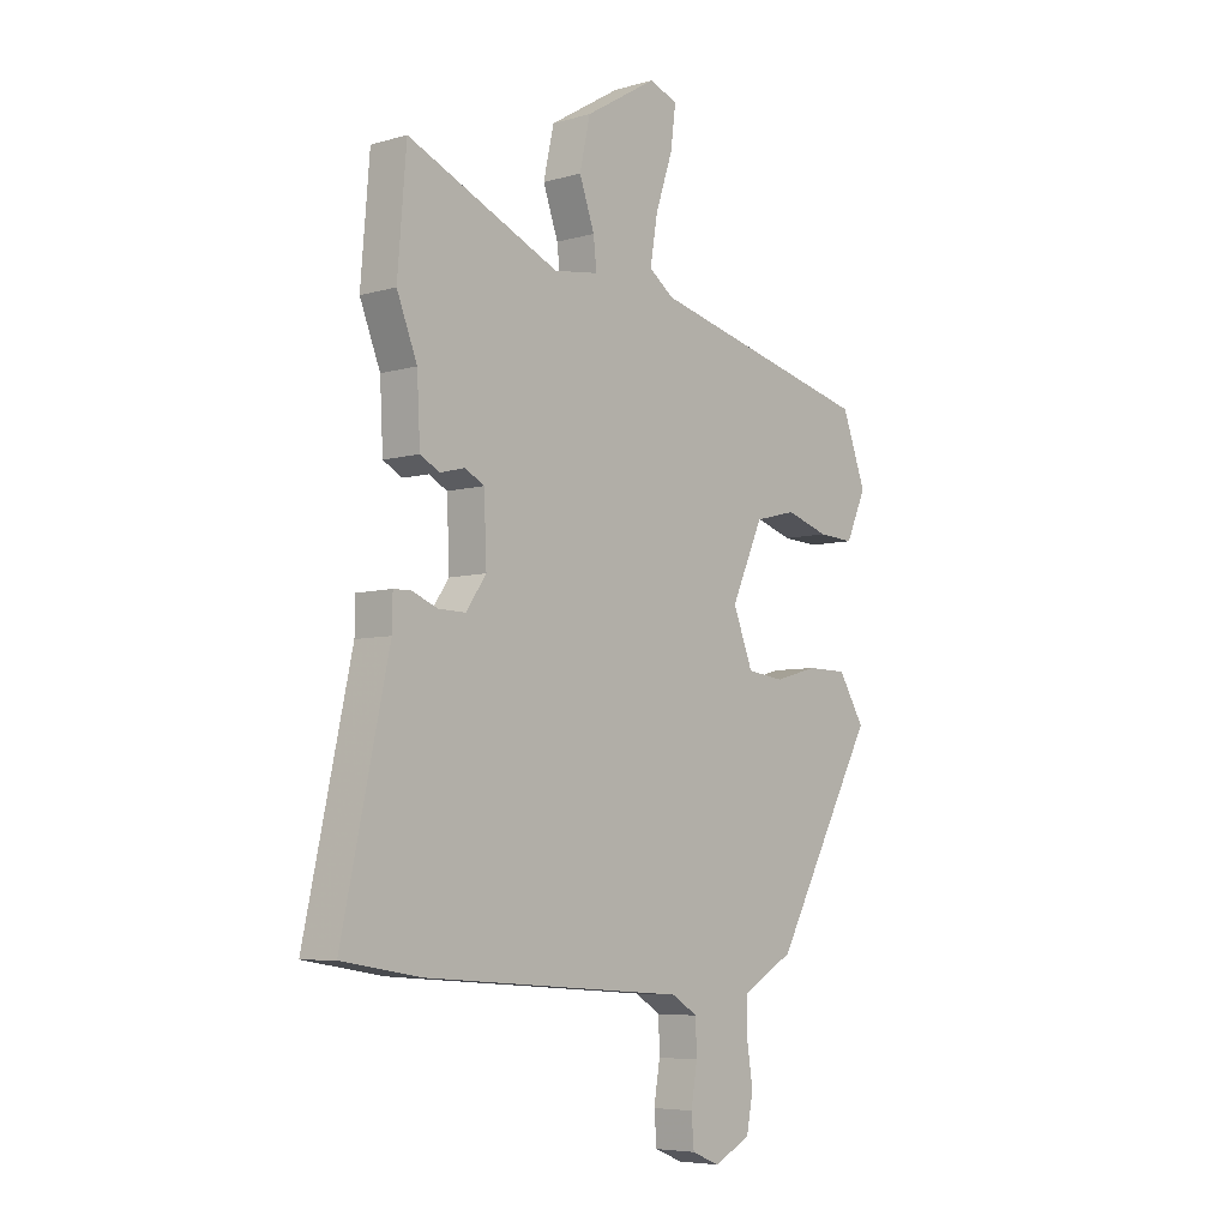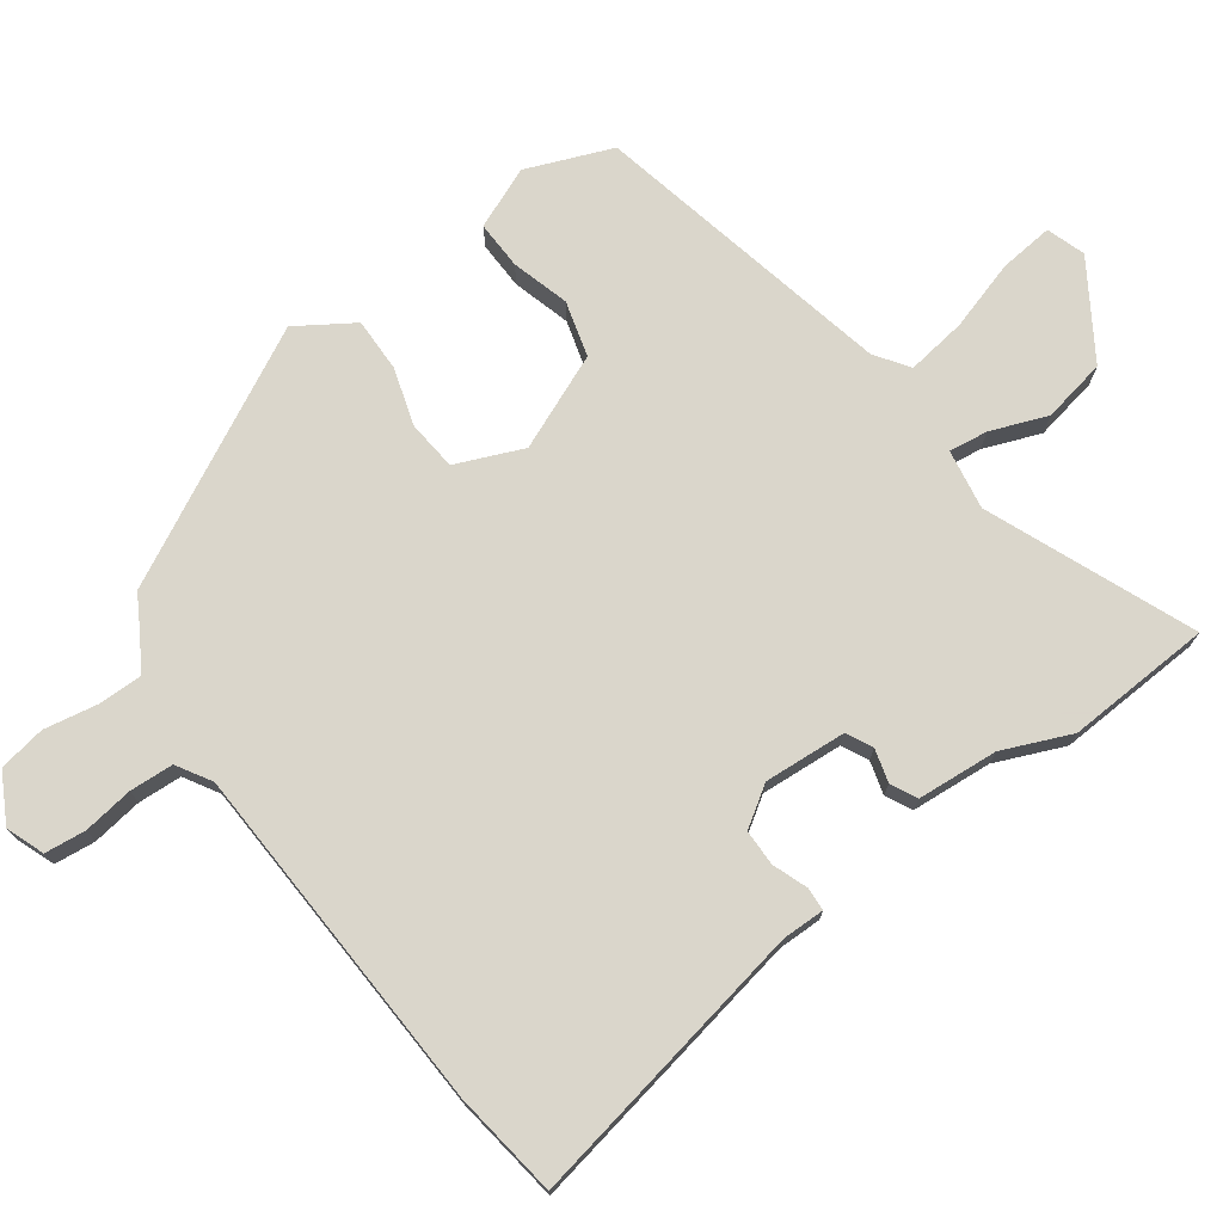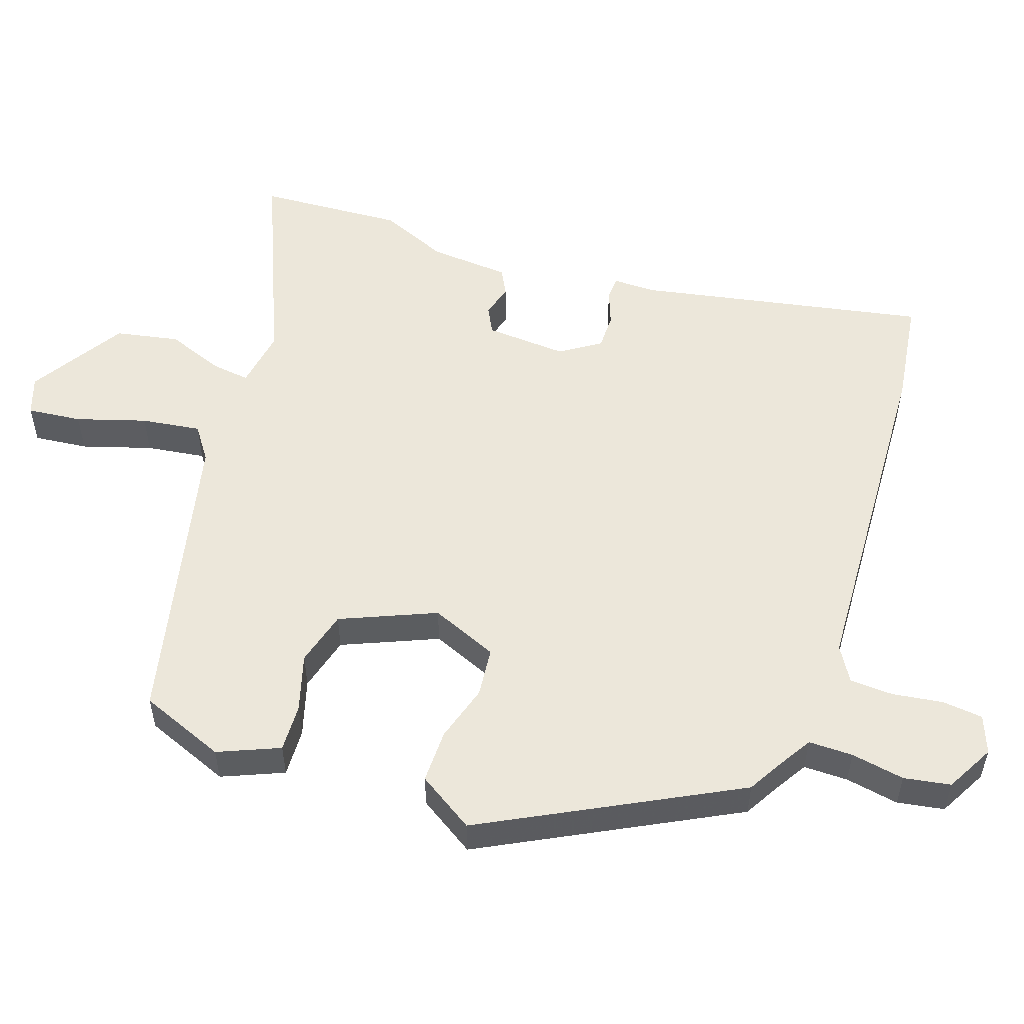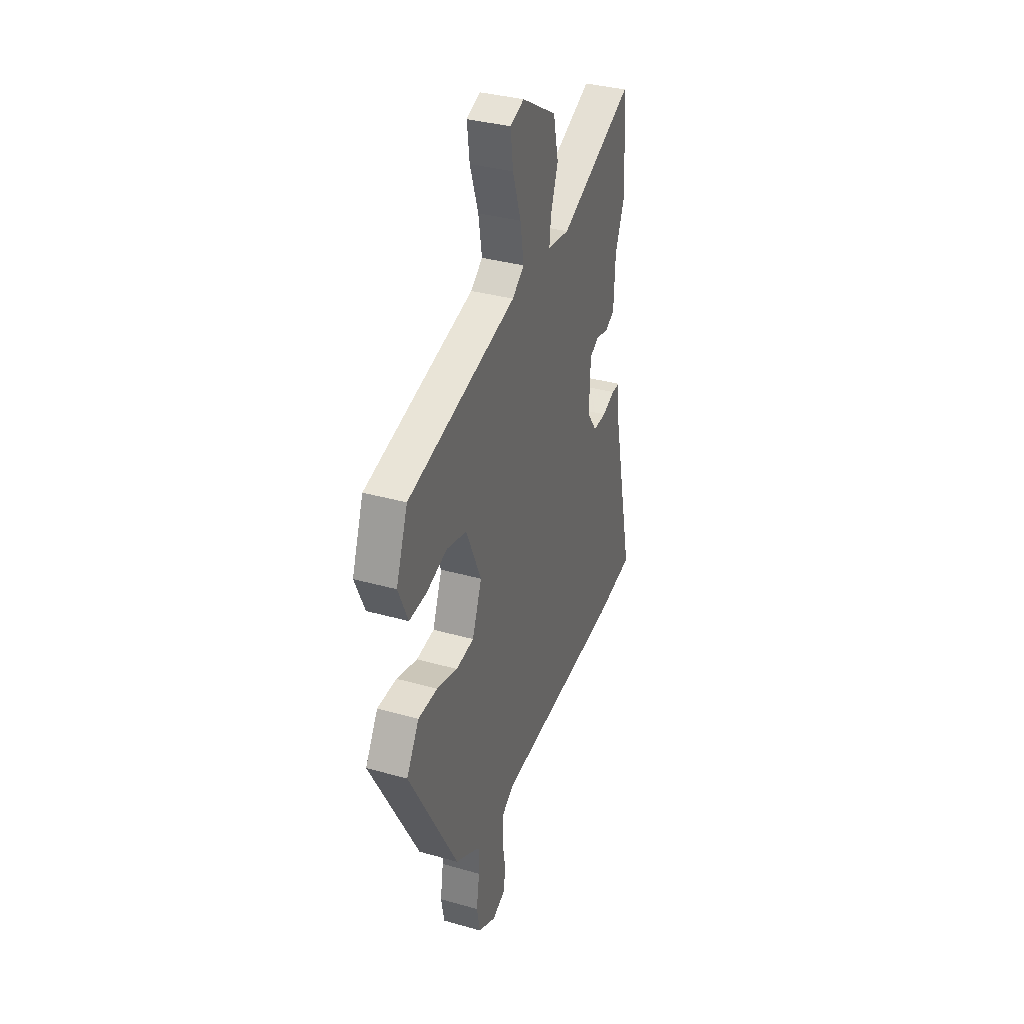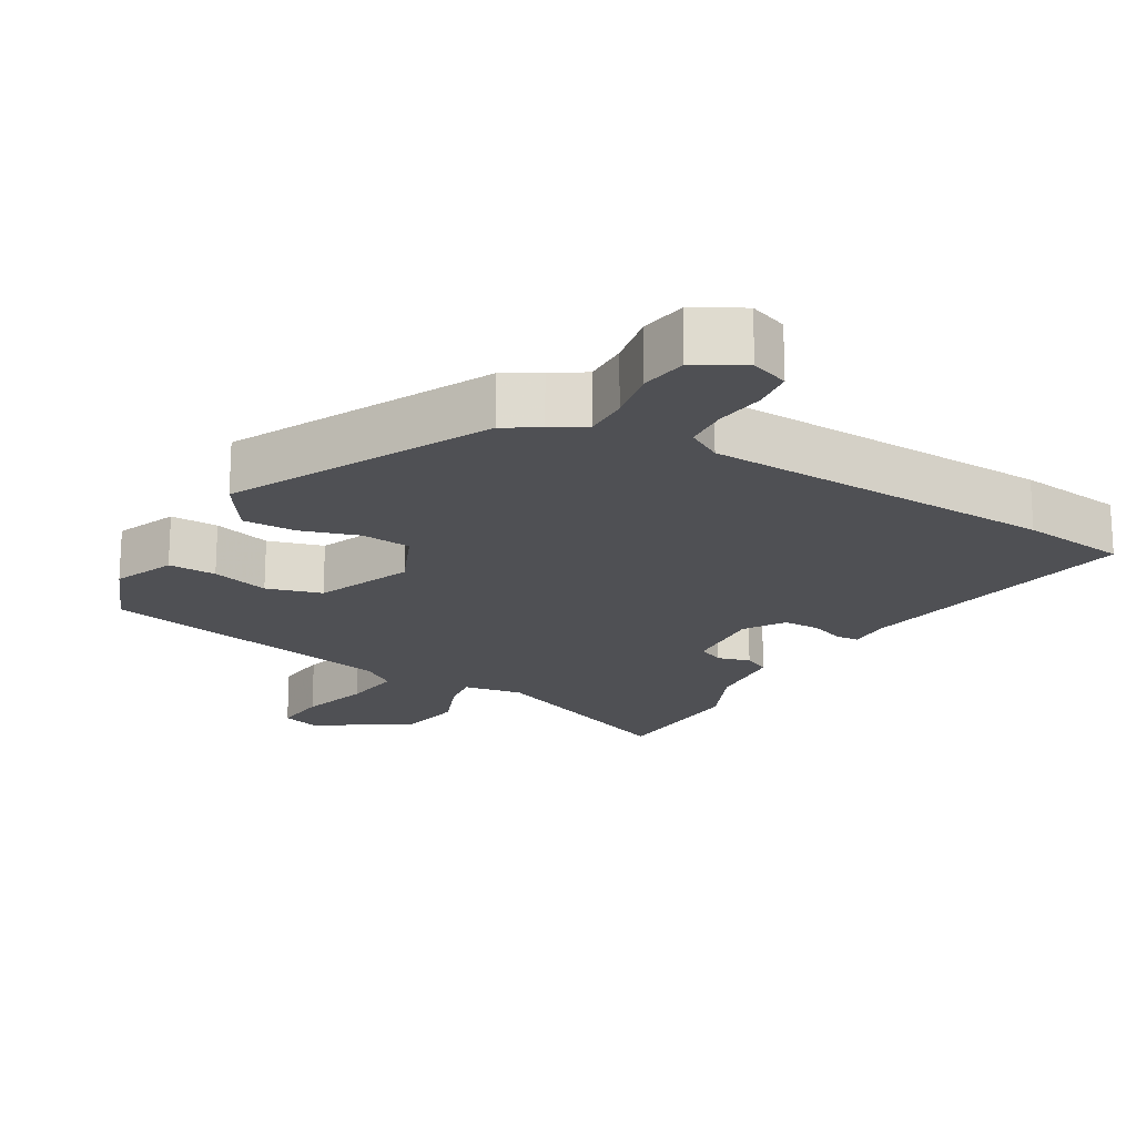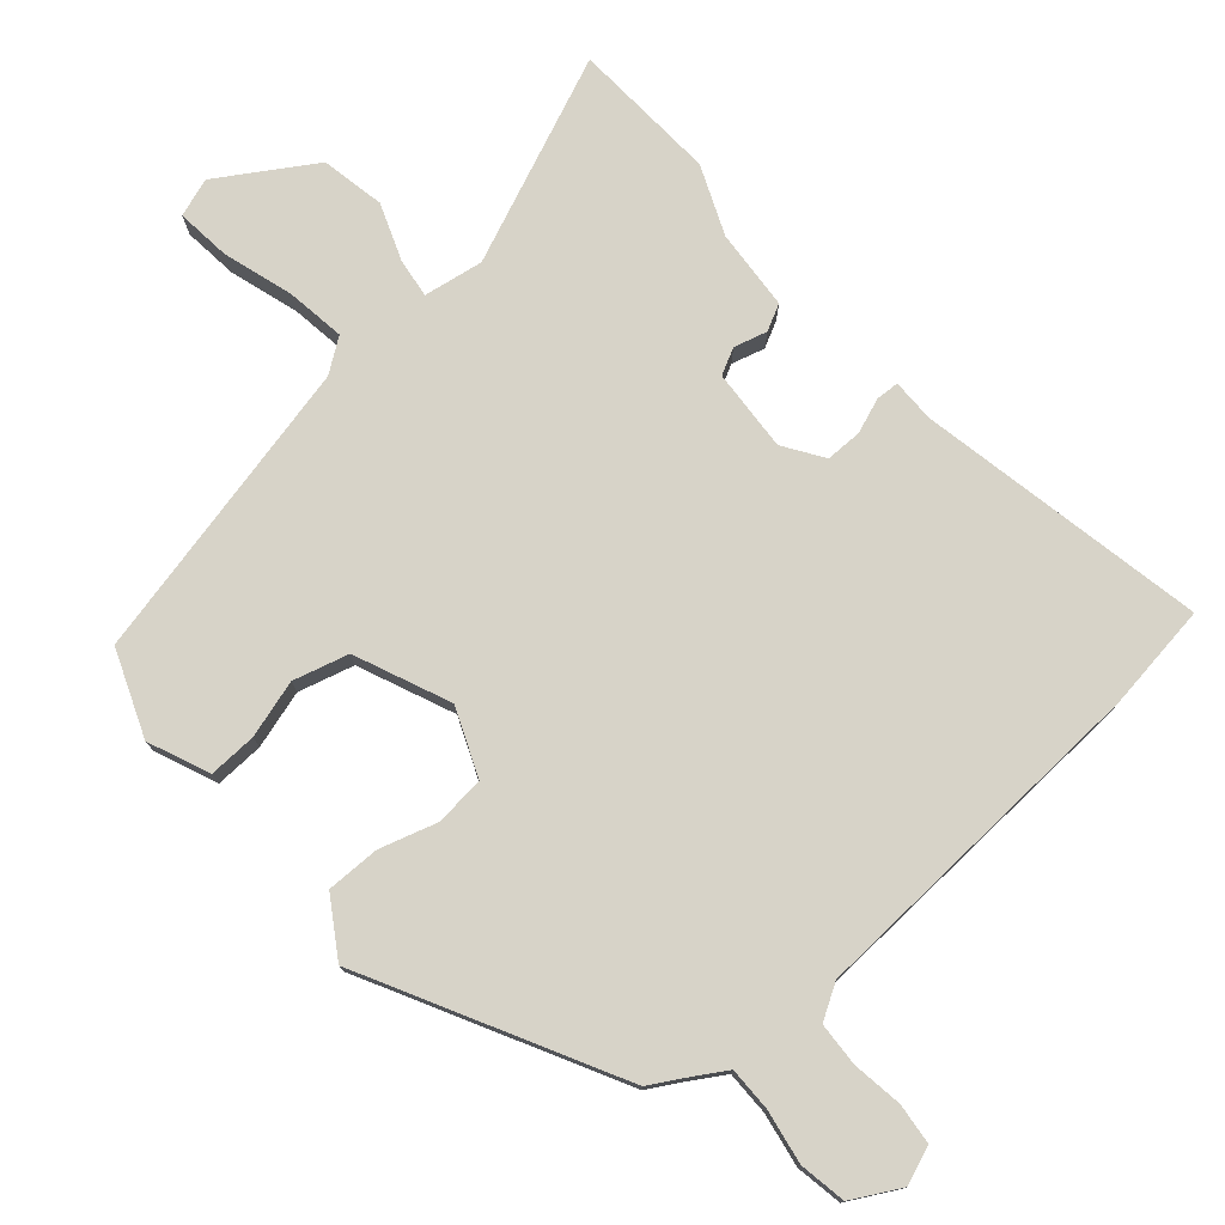
<metadata>
{"format":"obj","ext":"obj","renderer":"f3d","projection":"perspective","resolution":1024,"background":"white","views":[{"elev":-6.0,"azim":-49.0,"up":"+Z"},{"elev":74.1,"azim":-124.5,"up":"+Y"},{"elev":53.8,"azim":110.1,"up":"+Y"},{"elev":35.0,"azim":110.7,"up":"+Z"},{"elev":-19.2,"azim":151.8,"up":"+Y"},{"elev":76.8,"azim":140.3,"up":"+Y"}]}
</metadata>
<code>
v 0.324 0.07 -0.492
v 0.273 0.07 -0.52
v 0.225 0.07 -0.548
v 0.224 0.07 -0.612
v 0.236 0.07 -0.689
v 0.223 0.07 -0.756
v 0.153 0.07 -0.792
v 0.099 0.07 -0.77
v 0.094 0.07 -0.711
v 0.106 0.07 -0.639
v 0.104 0.07 -0.576
v 0.055 0.07 -0.545
v -0.45 0.07 -0.508
v -0.602 0.07 -0.483
v -0.512 0.07 -0.07
v -0.511 0.07 -0.009
v -0.478 0.07 -0.008
v -0.428 0.07 -0.028
v -0.376 0.07 -0.029
v -0.337 0.07 0.027
v -0.342 0.07 0.145
v -0.379 0.07 0.165
v -0.427 0.07 0.153
v -0.464 0.07 0.173
v -0.47 0.07 0.289
v -0.509 0.07 0.388
v -0.492 0.07 0.596
v -0.2 0.07 0.466
v -0.114 0.07 0.478
v -0.12 0.07 0.534
v -0.149 0.07 0.616
v -0.129 0.07 0.707
v 0.008 0.07 0.789
v 0.063 0.07 0.769
v 0.053 0.07 0.691
v 0.02 0.07 0.592
v 0.006 0.07 0.507
v 0.053 0.07 0.472
v 0.485 0.07 0.365
v 0.531 0.07 0.241
v 0.492 0.07 0.154
v 0.423 0.07 0.158
v 0.341 0.07 0.184
v 0.261 0.07 0.164
v 0.2 0.07 0.029
v 0.238 0.07 -0.068
v 0.309 0.07 -0.077
v 0.392 0.07 -0.054
v 0.469 0.07 -0.055
v 0.519 0.07 -0.137
v 0.324 0 -0.492
v 0.273 0 -0.52
v 0.225 0 -0.548
v 0.224 0 -0.612
v 0.236 0 -0.689
v 0.223 0 -0.756
v 0.153 0 -0.792
v 0.099 0 -0.77
v 0.094 0 -0.711
v 0.106 0 -0.639
v 0.104 0 -0.576
v 0.055 0 -0.545
v -0.45 0 -0.508
v -0.602 0 -0.483
v -0.512 0 -0.07
v -0.511 0 -0.009
v -0.478 0 -0.008
v -0.428 0 -0.028
v -0.376 0 -0.029
v -0.337 0 0.027
v -0.342 0 0.145
v -0.379 0 0.165
v -0.427 0 0.153
v -0.464 0 0.173
v -0.47 0 0.289
v -0.509 0 0.388
v -0.492 0 0.596
v -0.2 0 0.466
v -0.114 0 0.478
v -0.12 0 0.534
v -0.149 0 0.616
v -0.129 0 0.707
v 0.008 0 0.789
v 0.063 0 0.769
v 0.053 0 0.691
v 0.02 0 0.592
v 0.006 0 0.507
v 0.053 0 0.472
v 0.485 0 0.365
v 0.531 0 0.241
v 0.492 0 0.154
v 0.423 0 0.158
v 0.341 0 0.184
v 0.261 0 0.164
v 0.2 0 0.029
v 0.238 0 -0.068
v 0.309 0 -0.077
v 0.392 0 -0.054
v 0.469 0 -0.055
v 0.519 0 -0.137
f 47 48 49 50
f 46 47 50 1
f 45 46 1 2
f 40 41 42 43
f 38 39 40 43
f 37 38 43 44
f 33 34 35 36
f 33 36 37
f 30 31 32 33
f 29 30 33 37
f 25 26 27 28
f 25 28 29
f 22 23 24 25
f 21 22 25 29
f 20 21 29 37
f 15 16 17 18
f 15 18 19
f 12 13 14 15
f 11 12 15 19
f 7 8 9 10
f 7 10 11
f 4 5 6 7
f 3 4 7 11
f 45 2 3 11
f 20 37 44 45
f 11 19 20 45
f 100 99 98 97
f 51 100 97 96
f 52 51 96 95
f 93 92 91 90
f 93 90 89 88
f 94 93 88 87
f 86 85 84 83
f 87 86 83
f 83 82 81 80
f 87 83 80 79
f 78 77 76 75
f 79 78 75
f 75 74 73 72
f 79 75 72 71
f 87 79 71 70
f 68 67 66 65
f 69 68 65
f 65 64 63 62
f 69 65 62 61
f 60 59 58 57
f 61 60 57
f 57 56 55 54
f 61 57 54 53
f 61 53 52 95
f 95 94 87 70
f 95 70 69 61
f 1 51 52 2
f 2 52 53 3
f 3 53 54 4
f 4 54 55 5
f 5 55 56 6
f 6 56 57 7
f 7 57 58 8
f 8 58 59 9
f 9 59 60 10
f 10 60 61 11
f 11 61 62 12
f 12 62 63 13
f 13 63 64 14
f 14 64 65 15
f 15 65 66 16
f 16 66 67 17
f 17 67 68 18
f 18 68 69 19
f 19 69 70 20
f 20 70 71 21
f 21 71 72 22
f 22 72 73 23
f 23 73 74 24
f 24 74 75 25
f 25 75 76 26
f 26 76 77 27
f 27 77 78 28
f 28 78 79 29
f 29 79 80 30
f 30 80 81 31
f 31 81 82 32
f 32 82 83 33
f 33 83 84 34
f 34 84 85 35
f 35 85 86 36
f 36 86 87 37
f 37 87 88 38
f 38 88 89 39
f 39 89 90 40
f 40 90 91 41
f 41 91 92 42
f 42 92 93 43
f 43 93 94 44
f 44 94 95 45
f 45 95 96 46
f 46 96 97 47
f 47 97 98 48
f 48 98 99 49
f 49 99 100 50
f 50 100 51 1

</code>
